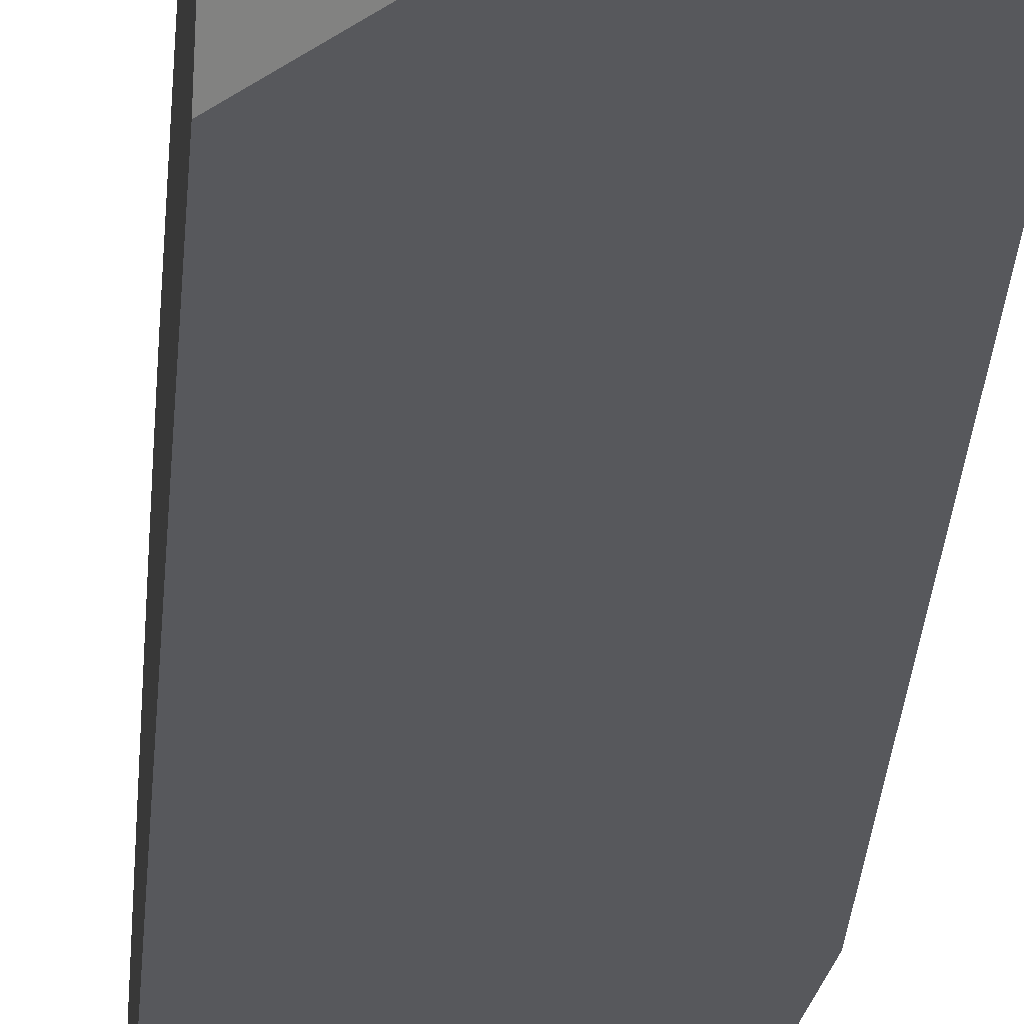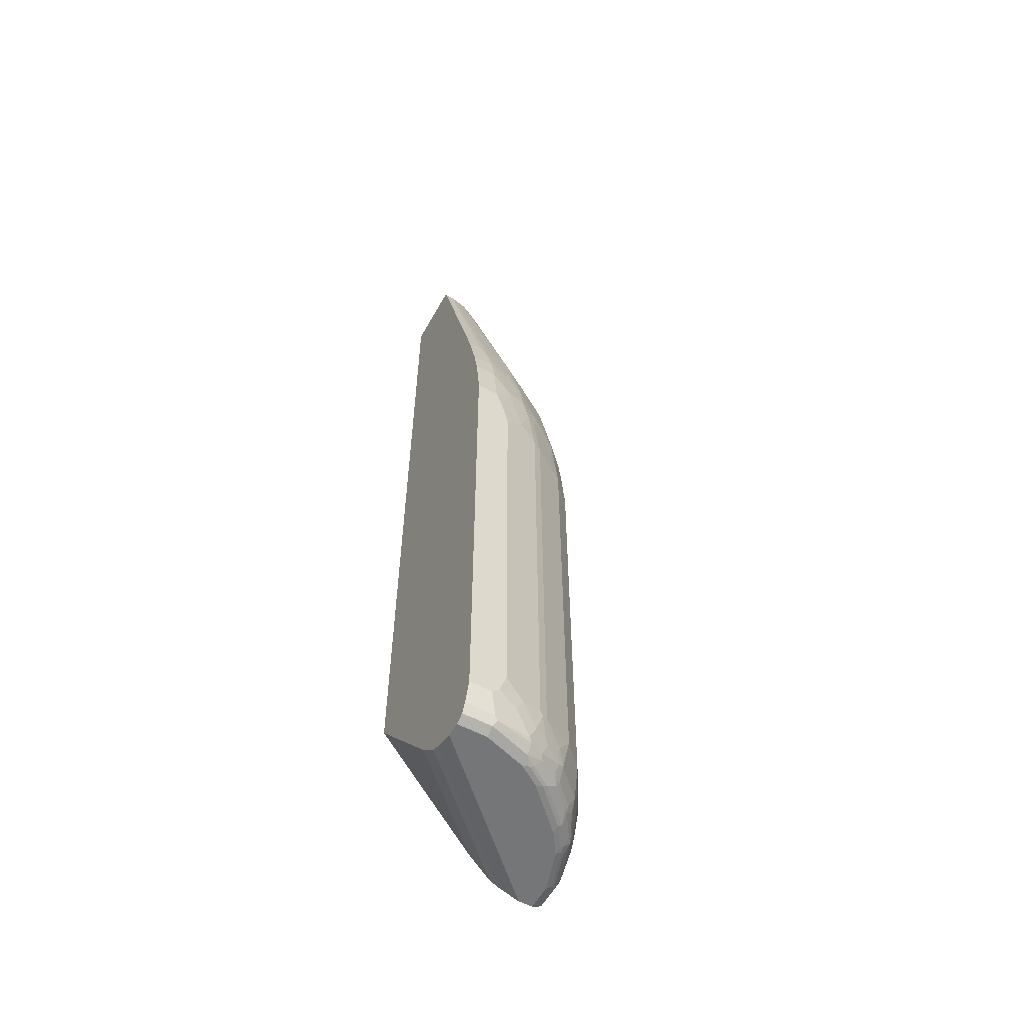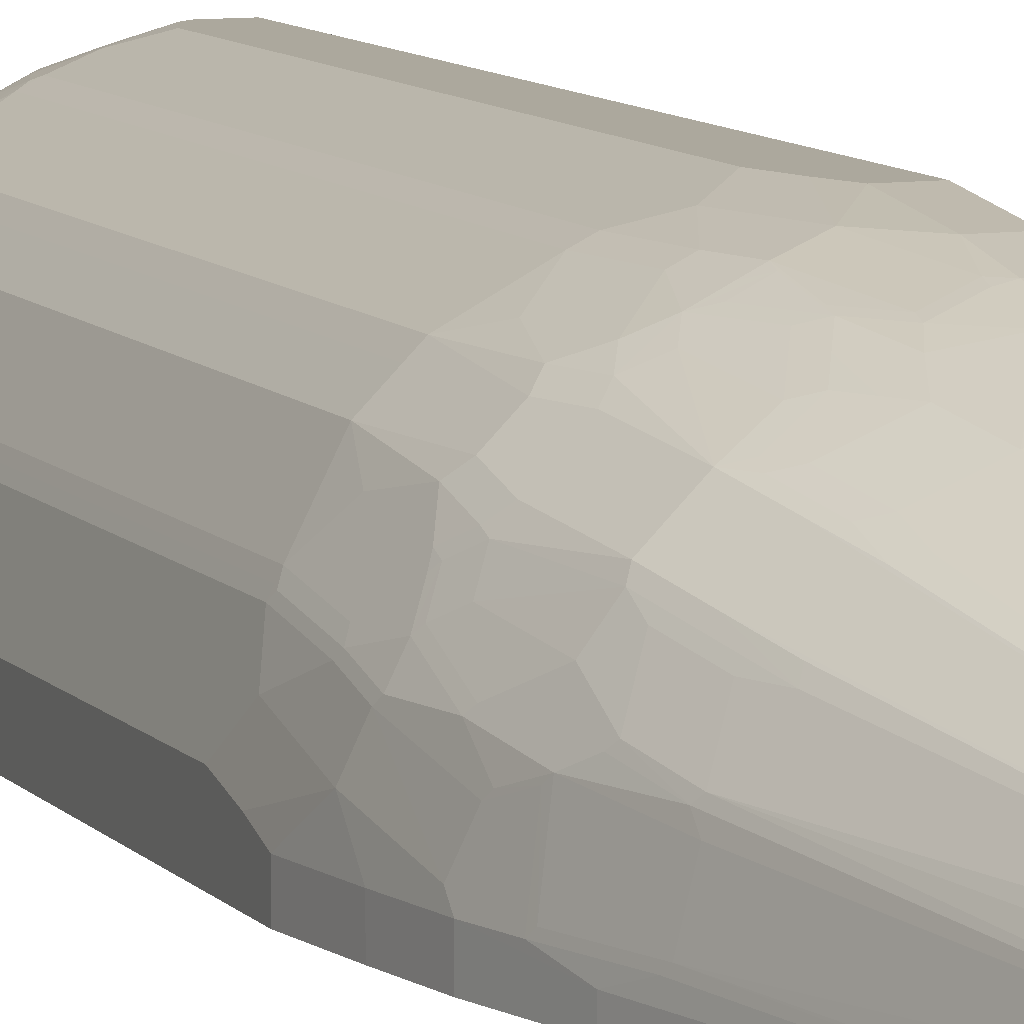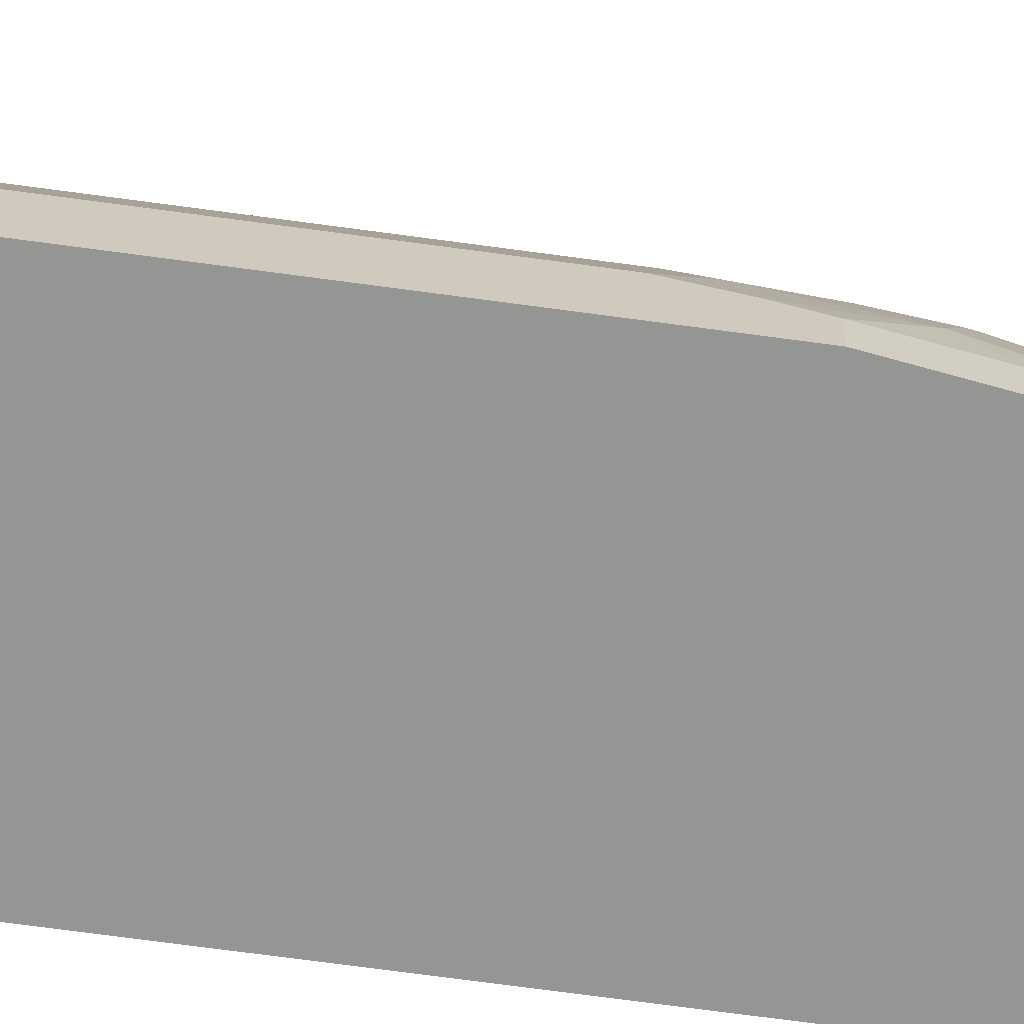
<metadata>
{"format":"obj","ext":"obj","renderer":"f3d","projection":"perspective","resolution":1024,"background":"white","views":[{"elev":-28.4,"azim":176.1,"up":"+Y"},{"elev":-56.8,"azim":151.1,"up":"+Z"},{"elev":8.6,"azim":-21.4,"up":"+Y"},{"elev":-67.4,"azim":-97.9,"up":"+Y"}]}
</metadata>
<code>
o convex_2
v 0.002363 0.1082 0.4958
v -0.009937 0.1082 0.4958
v 0.002363 0.002779 0.4958
v 0.002363 0.1124 0.4876
v -0.0409 0.1033 0.4958
v -0.01378 0.1101 0.492
v -0.1082 0.002779 0.4958
v 0.002363 0.002779 -0.7252
v 0.002363 0.1136 0.4852
v -0.01034 0.1136 0.4852
v -0.02195 0.111 0.4852
v -0.0413 0.1033 0.4955
v -0.04135 0.1032 0.4958
v -0.1082 0.01035 0.4958
v -0.1096 0.002779 0.4931
v -0.1411 0.002779 -0.9016
v 0.002363 0.1411 -0.9016
v 0.002363 0.2271 0.09291
v -0.02067 0.2271 0.09291
v -0.03099 0.2168 0.1238
v -0.0426 0.2142 0.1238
v -0.0839 0.2039 0.1238
v -0.04798 0.09985 0.4958
v -0.107 0.02106 0.4958
v -0.111 0.0155 0.4903
v -0.1136 0.01035 0.4852
v -0.1136 0.002779 0.4852
v -0.1617 0.002779 -0.9222
v -0.1721 0.002779 -0.9326
v 0.002363 0.1721 -0.9326
v 0.002363 0.2478 0.01026
v -0.03099 0.2374 0.05158
v -0.0426 0.2349 0.05158
v -0.0826 0.2271 0.04125
v -0.09421 0.2142 0.07224
v -0.1252 0.1832 0.1134
v -0.07573 0.08604 0.4955
v -0.06863 0.08953 0.4958
v -0.1031 0.04171 0.4958
v -0.1032 0.04132 0.4955
v -0.2142 0.03614 0.129
v -0.2168 0.03099 0.1238
v -0.2271 0.02067 0.09291
v -0.2271 0.002779 0.09291
v -0.1771 0.002779 -0.9351
v -0.1858 0.002779 -0.9395
v 0.002363 0.1779 -0.9355
v 0.002363 0.2581 -0.0414
v -0.03099 0.2478 0.01026
v -0.0426 0.2452 0.01026
v -0.05294 0.2349 0.04125
v -0.07359 0.2349 0.02059
v -0.09421 0.2349 -0.0104
v -0.1045 0.2142 0.05158
v -0.1355 0.1936 0.06191
v -0.1376 0.179 0.1032
v -0.1252 0.1729 0.1444
v -0.08604 0.07572 0.4955
v -0.0756 0.08591 0.4958
v -0.07526 0.08617 0.4958
v -0.1376 0.1686 0.1341
v -0.148 0.179 0.08257
v -0.1686 0.179 0.03092
v -0.1893 0.1583 0.03092
v -0.09273 0.06235 0.4958
v -0.09681 0.06196 0.4852
v -0.2 0.09293 0.1238
v -0.2039 0.08776 0.1187
v -0.2039 0.07744 0.129
v -0.2349 0.03614 0.05668
v -0.2374 0.03099 0.05158
v -0.2478 0.03099 0.01026
v -0.2478 0.002779 0.01026
v 0.002363 0.1858 -0.9395
v -0.2168 0.002779 -0.9497
v -0.03099 0.2581 -0.0414
v 0.002363 0.2684 -0.1239
v -0.0413 0.2478 -7.4e-05
v -0.07229 0.2374 0.01026
v -0.09294 0.2374 -0.02074
v -0.09421 0.2452 -0.06206
v -0.1149 0.2349 -0.06206
v -0.1067 0.2306 -0.02074
v -0.1045 0.2245 0.01026
v -0.1149 0.2142 0.03092
v -0.1458 0.1936 0.04125
v -0.148 0.1893 0.05158
v -0.08954 0.0687 0.4958
v -0.08591 0.07559 0.4958
v -0.1789 0.148 0.08257
v -0.1686 0.1376 0.1341
v -0.1729 0.1291 0.1393
v -0.1583 0.1893 0.03092
v -0.1686 0.1996 -0.05173
v -0.1893 0.1686 -0.0104
v -0.1936 0.1497 0.03601
v -0.1996 0.1686 -0.05173
v -0.2103 0.1548 -0.05173
v -0.1832 0.1291 0.1083
v -0.2103 0.1033 0.07224
v -0.2142 0.09808 0.06701
v -0.2245 0.08776 0.04634
v -0.2271 0.08261 0.04125
v -0.2478 0.04132 -7.4e-05
v -0.2581 0.03099 -0.05173
v -0.2581 0.002779 -0.05173
v 0.002363 0.2168 -0.9497
v -0.2374 0.002779 -0.9497
v -0.03099 0.2684 -0.1239
v -0.06195 0.2581 -0.08272
v 0.002363 0.2684 -0.8982
v -0.09294 0.2478 -0.07239
v -0.1067 0.2409 -0.07239
v -0.1273 0.2306 -0.07239
v -0.1273 0.2099 0.02059
v -0.1936 0.1394 0.05668
v -0.1376 0.2202 -0.05173
v -0.1583 0.2099 -0.06206
v -0.1686 0.2099 -0.1032
v -0.1789 0.1996 -0.09305
v -0.1893 0.1893 -0.09305
v -0.2207 0.1342 -0.0414
v -0.2103 0.1239 0.03092
v -0.2099 0.1583 -0.06206
v -0.1996 0.179 -0.09305
v -0.2099 0.1686 -0.1032
v -0.2207 0.1445 -0.07239
v -0.231 0.1239 -0.06206
v -0.2349 0.09808 -0.0155
v -0.2207 0.09293 0.05158
v -0.2349 0.07744 0.01535
v -0.2374 0.07229 0.01026
v -0.2478 0.09293 -0.07239
v -0.2581 0.06196 -0.08272
v -0.2684 0.03099 -0.1239
v -0.2684 0.002779 -0.1239
v 0.002363 0.2374 -0.9497
v -0.2374 0.04132 -0.9497
v -0.243 0.002779 -0.947
v -0.0413 0.2684 -0.1549
v -0.07229 0.2581 -0.1239
v 0.002363 0.2581 -0.9292
v -0.03099 0.2684 -0.8982
v -0.1032 0.2478 -0.1136
v -0.1101 0.2443 -0.1136
v -0.117 0.2409 -0.1136
v -0.148 0.2202 -0.08272
v -0.1273 0.2409 -0.1859
v -0.1583 0.2202 -0.1549
v -0.1789 0.2099 -0.1962
v -0.1893 0.1996 -0.1962
v -0.2099 0.179 -0.1962
v -0.231 0.1033 -0.0104
v -0.2202 0.148 -0.08272
v -0.2202 0.1583 -0.1549
v -0.2409 0.1273 -0.1859
v -0.2409 0.117 -0.1136
v -0.2245 0.1394 -0.07749
v -0.2349 0.1188 -0.06716
v -0.2452 0.09808 -0.06716
v -0.2478 0.1033 -0.1136
v -0.2581 0.07229 -0.1239
v -0.2684 0.04132 -0.1549
v -0.2684 0.002779 -0.8982
v 0.002363 0.239 -0.949
v -0.0413 0.2374 -0.9497
v -0.2443 0.04475 -0.9463
v -0.2271 0.07229 -0.9497
v -0.245 0.002779 -0.946
v -0.2512 0.03786 -0.9429
v -0.05164 0.2684 -0.1962
v -0.0826 0.2581 -0.1652
v 0.002363 0.252 -0.9413
v -0.0413 0.2581 -0.9292
v -0.07229 0.2581 -0.8982
v -0.0413 0.2684 -0.8878
v -0.05164 0.2581 -0.9188
v -0.1136 0.2478 -0.1859
v -0.1273 0.2409 -0.8672
v -0.1789 0.2099 -0.8568
v -0.1893 0.1996 -0.8568
v -0.2099 0.179 -0.8568
v -0.2443 0.1205 -0.1859
v -0.2452 0.1188 -0.1808
v -0.2409 0.1273 -0.8672
v -0.2452 0.1084 -0.1085
v -0.2581 0.08261 -0.1652
v -0.2478 0.1136 -0.1859
v -0.2684 0.05164 -0.1962
v -0.2684 0.03099 -0.8982
v -0.2581 0.002779 -0.9292
v -0.0413 0.2512 -0.9429
v 0.002363 0.2459 -0.9456
v -0.07229 0.2271 -0.9497
v -0.2237 0.1067 -0.9463
v -0.2409 0.06885 -0.9429
v -0.2168 0.1033 -0.9497
v -0.2512 0.002779 -0.9429
v -0.2543 0.002779 -0.9367
v -0.2581 0.04132 -0.9292
v -0.2546 0.04475 -0.936
v -0.2529 0.05421 -0.9343
v -0.05164 0.2684 -0.8568
v 0.002363 0.2512 -0.9429
v -0.04647 0.2555 -0.9343
v -0.09294 0.2478 -0.9188
v -0.0826 0.2581 -0.8775
v -0.1136 0.2478 -0.8672
v -0.1187 0.2452 -0.8723
v -0.1497 0.2245 -0.8929
v -0.1583 0.2202 -0.8878
v -0.1686 0.2099 -0.9085
v -0.2099 0.1686 -0.9085
v -0.2202 0.1583 -0.8878
v -0.2443 0.1205 -0.8672
v -0.2305 0.1376 -0.8982
v -0.234 0.1308 -0.8982
v -0.2478 0.1136 -0.8672
v -0.2684 0.05164 -0.8568
v -0.2684 0.04132 -0.8878
v -0.2658 0.04259 -0.8982
v -0.2555 0.05291 -0.9292
v -0.07229 0.2409 -0.9429
v -0.1032 0.2413 -0.9292
v -0.1032 0.2168 -0.9497
v -0.2305 0.09982 -0.9429
v -0.222 0.1162 -0.9446
v -0.2168 0.1149 -0.9471
v -0.2426 0.08518 -0.9343
v -0.1961 0.1342 -0.9497
v -0.2443 0.09637 -0.9256
v -0.09808 0.2452 -0.9239
v -0.1084 0.2452 -0.9033
v -0.1032 0.2478 -0.8982
v -0.08777 0.2555 -0.8826
v -0.1291 0.2349 -0.9033
v -0.1548 0.2207 -0.8982
v -0.16 0.2142 -0.9136
v -0.16 0.2091 -0.9239
v -0.1686 0.1996 -0.9292
v -0.1893 0.179 -0.9292
v -0.1996 0.1686 -0.9292
v -0.2116 0.1574 -0.9239
v -0.2142 0.1561 -0.9188
v -0.2349 0.1252 -0.9085
v -0.2443 0.1101 -0.8982
v -0.2478 0.1033 -0.8982
v -0.2581 0.08261 -0.8775
v -0.2581 0.07229 -0.8982
v -0.2555 0.07356 -0.9085
v -0.2478 0.09293 -0.9188
v -0.1032 0.2306 -0.9429
v -0.1084 0.2349 -0.9343
v -0.1187 0.2297 -0.9343
v -0.1239 0.231 -0.9292
v -0.1136 0.2413 -0.9085
v -0.1136 0.2181 -0.9471
v -0.1342 0.1961 -0.9497
v -0.2323 0.1162 -0.9343
v -0.2013 0.1471 -0.9446
v -0.2237 0.1273 -0.936
v -0.1961 0.1458 -0.9471
v -0.1858 0.1561 -0.9471
v -0.2349 0.1149 -0.9292
v -0.1342 0.231 -0.9085
v -0.1548 0.2103 -0.9292
v -0.16 0.2039 -0.9343
v -0.1652 0.1974 -0.9368
v -0.1858 0.1768 -0.9368
v -0.1961 0.1665 -0.9368
v -0.2013 0.1626 -0.9343
v -0.222 0.1317 -0.9343
v -0.2452 0.1046 -0.9085
v -0.1187 0.2194 -0.9446
v -0.1291 0.2245 -0.9343
v -0.1445 0.1974 -0.9471
v -0.1497 0.1987 -0.9446
v -0.191 0.1574 -0.9446
v -0.203 0.1583 -0.936
f 1 2 5
f 1 5 13
f 1 13 23
f 1 23 38
f 1 38 60
f 1 60 59
f 1 59 89
f 1 89 88
f 1 88 65
f 1 65 39
f 1 39 24
f 1 24 14
f 1 14 7
f 1 7 3
f 1 3 8
f 1 8 17
f 1 17 30
f 1 30 47
f 1 47 74
f 1 74 107
f 1 107 137
f 1 137 165
f 1 165 193
f 1 193 204
f 1 204 173
f 1 173 142
f 1 142 111
f 1 111 77
f 1 77 48
f 1 48 31
f 1 31 18
f 1 18 9
f 1 9 4
f 1 4 2
f 2 4 6
f 2 6 5
f 3 7 15
f 3 15 27
f 3 27 44
f 3 44 73
f 3 73 106
f 3 106 136
f 3 136 164
f 3 164 191
f 3 191 199
f 3 199 198
f 3 198 169
f 3 169 139
f 3 139 108
f 3 108 75
f 3 75 46
f 3 46 45
f 3 45 29
f 3 29 28
f 3 28 16
f 3 16 8
f 4 9 10
f 4 10 6
f 5 6 10
f 5 10 11
f 5 11 12
f 5 12 13
f 7 14 15
f 8 16 17
f 9 18 19
f 9 19 10
f 10 19 20
f 10 20 21
f 10 21 11
f 11 21 12
f 12 21 22
f 12 22 13
f 13 22 23
f 14 24 25
f 14 25 15
f 15 25 26
f 15 26 27
f 16 28 17
f 17 28 29
f 17 29 30
f 18 31 49
f 18 49 32
f 18 32 19
f 19 32 20
f 20 32 33
f 20 33 21
f 21 33 22
f 22 33 34
f 22 34 35
f 22 35 36
f 22 36 37
f 22 37 38
f 22 38 23
f 24 39 25
f 25 39 40
f 25 40 41
f 25 41 26
f 26 41 42
f 26 42 43
f 26 43 44
f 26 44 27
f 29 45 30
f 30 45 46
f 30 46 47
f 31 48 76
f 31 76 49
f 32 49 50
f 32 50 33
f 33 50 51
f 33 51 34
f 34 51 52
f 34 52 53
f 34 53 35
f 35 54 86
f 35 86 55
f 35 55 36
f 35 53 84
f 35 84 54
f 36 55 56
f 36 56 57
f 36 57 37
f 37 58 89
f 37 89 59
f 37 59 60
f 37 60 38
f 37 57 61
f 37 61 62
f 37 62 63
f 37 63 64
f 37 64 58
f 39 65 66
f 39 66 67
f 39 67 68
f 39 68 69
f 39 69 40
f 40 69 41
f 41 69 70
f 41 70 71
f 41 71 42
f 42 71 43
f 43 71 72
f 43 72 73
f 43 73 44
f 46 74 47
f 46 75 74
f 48 77 109
f 48 109 76
f 49 76 78
f 49 78 50
f 50 78 79
f 50 79 52
f 50 52 51
f 52 79 80
f 52 80 53
f 53 80 112
f 53 112 81
f 53 81 82
f 53 82 114
f 53 114 83
f 53 83 84
f 54 85 86
f 54 84 85
f 55 86 87
f 55 87 56
f 56 87 62
f 56 62 61
f 56 61 57
f 58 66 88
f 58 88 89
f 58 64 90
f 58 90 91
f 58 91 92
f 58 92 67
f 58 67 66
f 62 87 93
f 62 93 63
f 63 93 94
f 63 94 121
f 63 121 95
f 63 95 64
f 64 96 92
f 64 92 90
f 64 95 97
f 64 97 98
f 64 98 96
f 65 88 66
f 67 92 99
f 67 99 100
f 67 100 68
f 68 100 101
f 68 101 102
f 68 102 69
f 69 102 70
f 70 102 103
f 70 103 71
f 71 103 72
f 72 103 104
f 72 104 134
f 72 134 105
f 72 105 106
f 72 106 73
f 74 75 107
f 75 108 138
f 75 138 168
f 75 168 197
f 75 197 230
f 75 230 258
f 75 258 225
f 75 225 194
f 75 194 166
f 75 166 137
f 75 137 107
f 76 109 110
f 76 110 78
f 77 111 143
f 77 143 176
f 77 176 203
f 77 203 171
f 77 171 140
f 77 140 109
f 78 110 112
f 78 112 79
f 79 112 80
f 81 112 113
f 81 113 114
f 81 114 82
f 83 114 115
f 83 115 84
f 84 115 85
f 85 115 86
f 86 115 93
f 86 93 87
f 90 92 91
f 92 96 116
f 92 116 99
f 93 115 117
f 93 117 118
f 93 118 94
f 94 118 119
f 94 119 120
f 94 120 121
f 95 121 125
f 95 125 97
f 96 98 122
f 96 122 123
f 96 123 100
f 96 100 116
f 97 124 98
f 97 125 126
f 97 126 124
f 98 124 154
f 98 154 127
f 98 127 128
f 98 128 122
f 99 116 100
f 100 123 129
f 100 129 130
f 100 130 102
f 100 102 101
f 102 130 129
f 102 129 131
f 102 131 103
f 103 131 132
f 103 132 104
f 104 132 133
f 104 133 134
f 105 134 135
f 105 135 136
f 105 136 106
f 108 139 138
f 109 140 110
f 110 140 141
f 110 141 112
f 111 142 174
f 111 174 143
f 112 141 144
f 112 144 145
f 112 145 113
f 113 145 114
f 114 145 146
f 114 146 147
f 114 147 118
f 114 118 117
f 114 117 115
f 118 147 119
f 119 147 146
f 119 146 148
f 119 148 149
f 119 149 150
f 119 150 120
f 120 150 151
f 120 151 121
f 121 151 152
f 121 152 125
f 122 128 123
f 123 128 153
f 123 153 129
f 124 126 154
f 125 152 126
f 126 155 156
f 126 156 157
f 126 157 154
f 126 152 155
f 127 154 158
f 127 158 159
f 127 159 128
f 128 159 153
f 129 153 159
f 129 159 160
f 129 160 133
f 129 133 132
f 129 132 131
f 133 161 162
f 133 162 134
f 133 160 161
f 134 162 163
f 134 163 135
f 135 163 189
f 135 189 219
f 135 219 220
f 135 220 190
f 135 190 164
f 135 164 136
f 137 166 165
f 138 139 167
f 138 167 168
f 139 169 170
f 139 170 167
f 140 171 141
f 141 171 172
f 141 172 144
f 142 173 174
f 143 175 176
f 143 174 177
f 143 177 206
f 143 206 175
f 144 172 178
f 144 178 145
f 145 178 148
f 145 148 146
f 148 150 149
f 148 178 208
f 148 208 179
f 148 179 180
f 148 180 150
f 150 180 181
f 150 181 151
f 151 181 182
f 151 182 152
f 152 156 155
f 152 182 185
f 152 185 156
f 154 157 158
f 156 183 184
f 156 184 157
f 156 185 215
f 156 215 183
f 157 186 158
f 157 184 186
f 158 186 159
f 159 186 160
f 160 186 161
f 161 187 162
f 161 186 184
f 161 184 188
f 161 188 187
f 162 187 189
f 162 189 163
f 164 190 200
f 164 200 191
f 165 166 192
f 165 192 193
f 166 194 223
f 166 223 192
f 167 195 168
f 167 170 196
f 167 196 195
f 168 195 197
f 169 198 170
f 170 198 199
f 170 199 200
f 170 200 201
f 170 201 202
f 170 202 196
f 171 178 172
f 171 203 208
f 171 208 178
f 173 204 192
f 173 192 174
f 174 192 205
f 174 205 206
f 174 206 177
f 175 206 234
f 175 234 207
f 175 207 176
f 176 207 203
f 179 208 209
f 179 209 210
f 179 210 211
f 179 211 180
f 180 211 212
f 180 212 181
f 181 212 213
f 181 213 182
f 182 213 214
f 182 214 185
f 183 188 184
f 183 215 218
f 183 218 188
f 185 214 216
f 185 216 217
f 185 217 215
f 187 188 189
f 188 218 219
f 188 219 189
f 190 220 221
f 190 221 222
f 190 222 200
f 191 200 199
f 192 223 224
f 192 224 205
f 192 204 193
f 194 225 252
f 194 252 223
f 195 196 226
f 195 226 227
f 195 227 228
f 195 228 197
f 196 202 229
f 196 229 259
f 196 259 226
f 197 228 230
f 200 222 201
f 201 222 202
f 202 222 231
f 202 231 229
f 203 207 208
f 205 224 232
f 205 232 206
f 206 232 233
f 206 233 234
f 207 234 233
f 207 233 235
f 207 235 208
f 208 235 233
f 208 233 209
f 209 233 236
f 209 236 210
f 210 236 265
f 210 265 237
f 210 237 211
f 211 237 212
f 212 237 238
f 212 238 239
f 212 239 240
f 212 240 241
f 212 241 213
f 213 241 242
f 213 242 243
f 213 243 244
f 213 244 245
f 213 245 216
f 213 216 214
f 215 217 246
f 215 246 247
f 215 247 218
f 216 245 217
f 217 245 246
f 218 247 248
f 218 248 219
f 219 248 220
f 220 248 249
f 220 249 250
f 220 250 221
f 221 250 222
f 222 250 251
f 222 251 231
f 223 252 224
f 224 252 253
f 224 253 254
f 224 254 255
f 224 255 256
f 224 256 233
f 224 233 232
f 225 257 252
f 225 258 257
f 226 259 227
f 227 260 262
f 227 262 228
f 227 259 261
f 227 261 279
f 227 279 260
f 228 262 230
f 229 231 259
f 230 262 263
f 230 263 258
f 231 264 259
f 231 251 264
f 233 256 236
f 236 256 265
f 237 265 238
f 238 265 255
f 238 255 266
f 238 266 239
f 239 266 267
f 239 267 240
f 240 267 268
f 240 268 269
f 240 269 241
f 241 269 270
f 241 270 242
f 242 270 271
f 242 271 243
f 243 271 272
f 243 272 259
f 243 259 264
f 243 264 244
f 244 264 245
f 245 273 247
f 245 247 246
f 245 264 273
f 247 273 251
f 247 251 249
f 247 249 248
f 249 251 250
f 251 273 264
f 252 257 274
f 252 274 275
f 252 275 254
f 252 254 253
f 254 275 255
f 255 275 267
f 255 267 266
f 255 265 256
f 257 258 276
f 257 276 277
f 257 277 274
f 258 263 276
f 259 272 261
f 260 278 263
f 260 263 262
f 260 279 270
f 260 270 269
f 260 269 278
f 261 272 271
f 261 271 279
f 263 278 277
f 263 277 276
f 267 275 277
f 267 277 268
f 268 277 269
f 269 277 278
f 270 279 271
f 274 277 275

</code>
